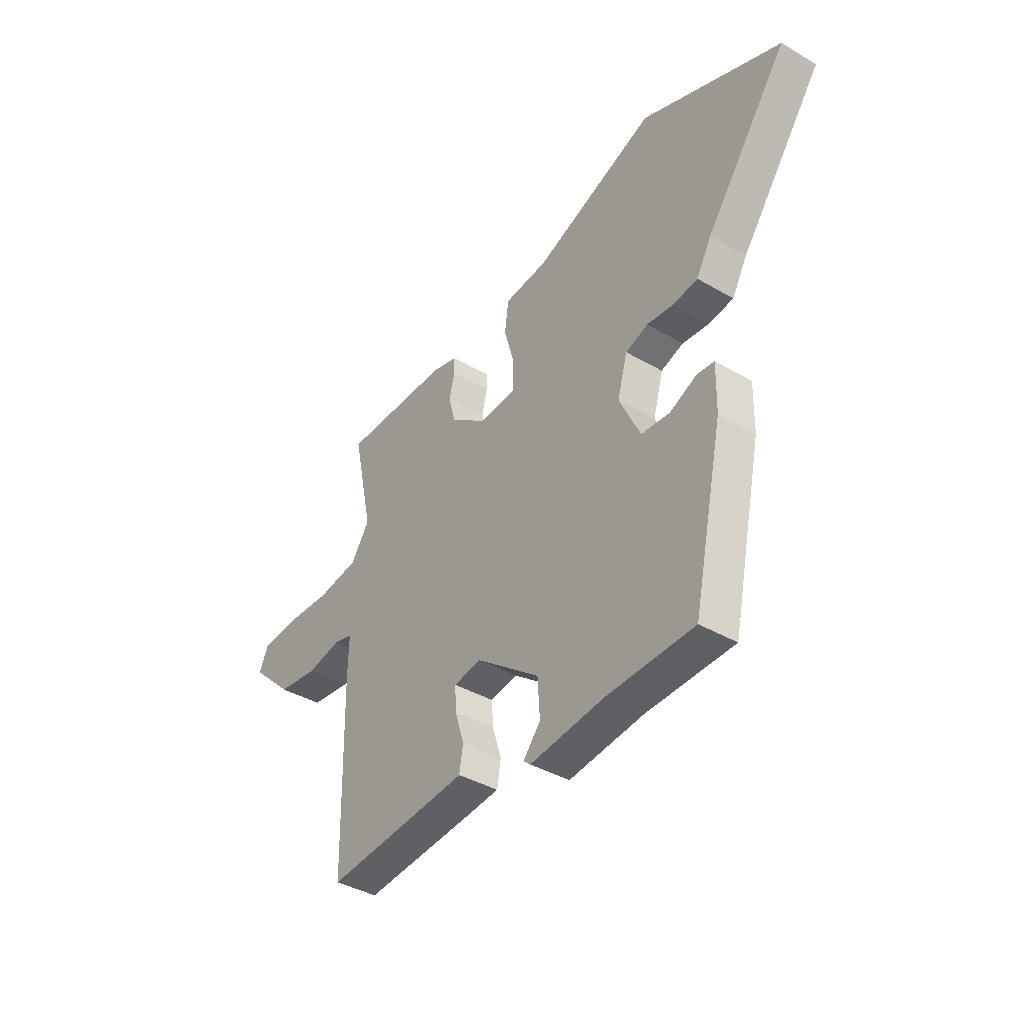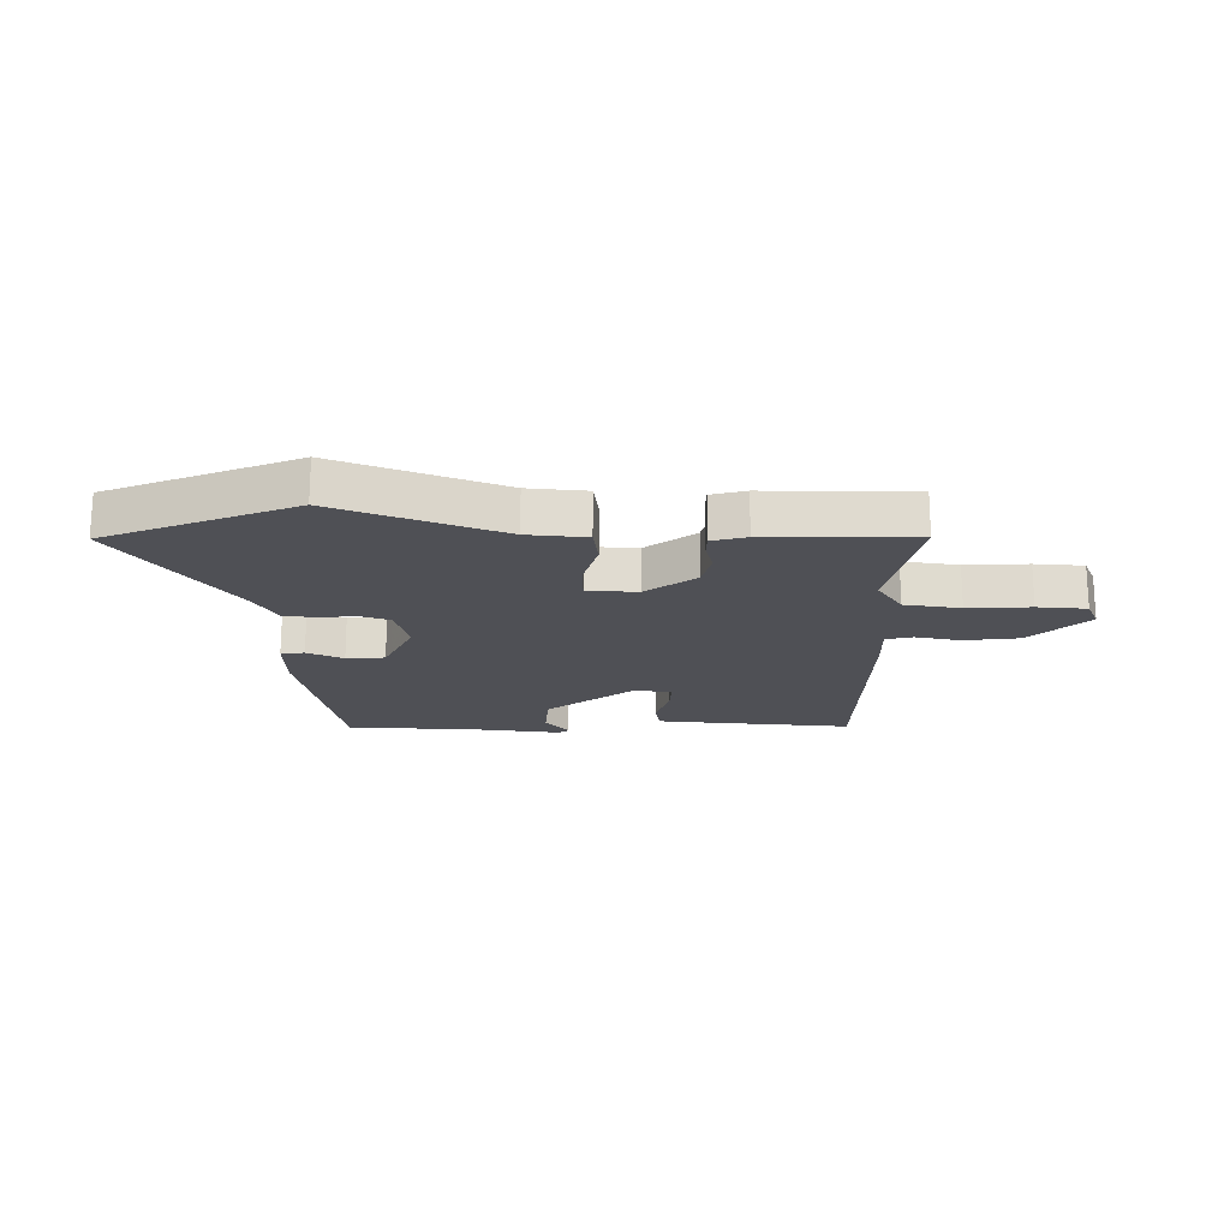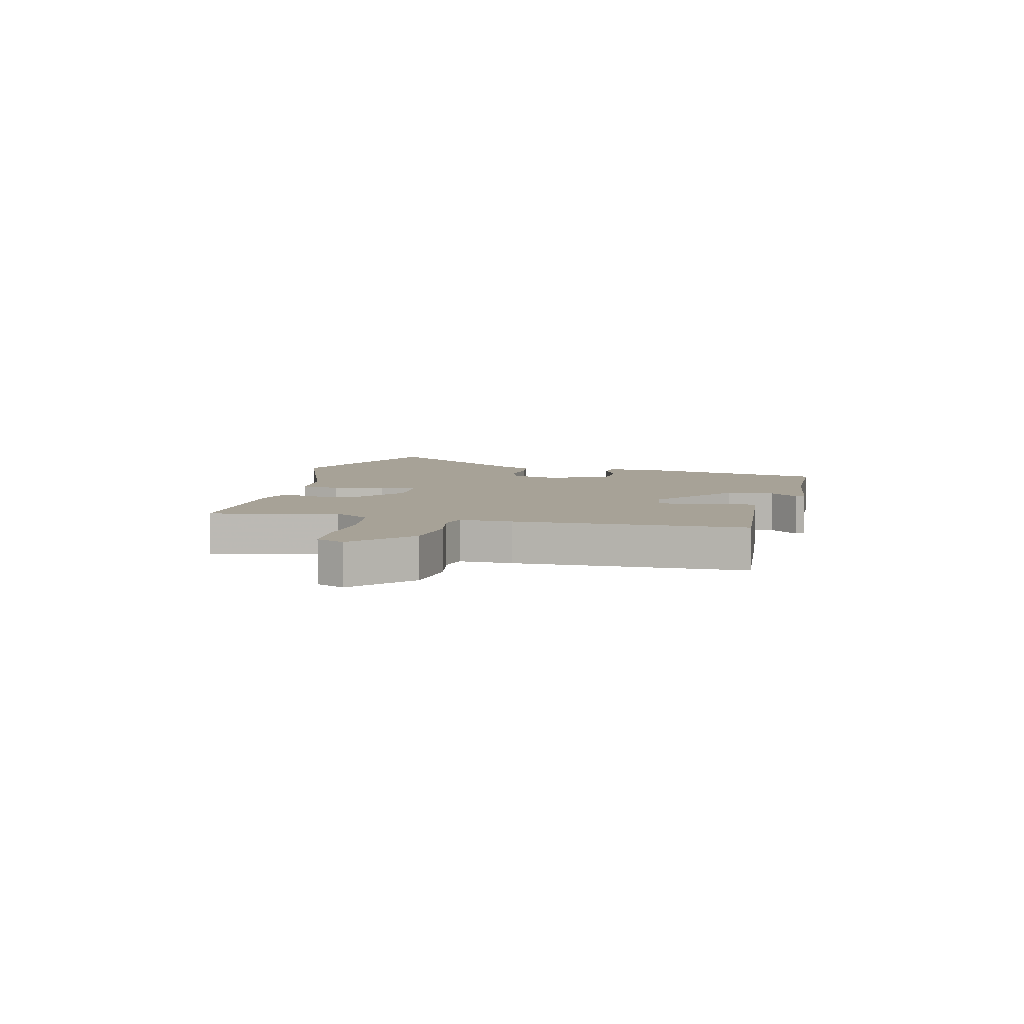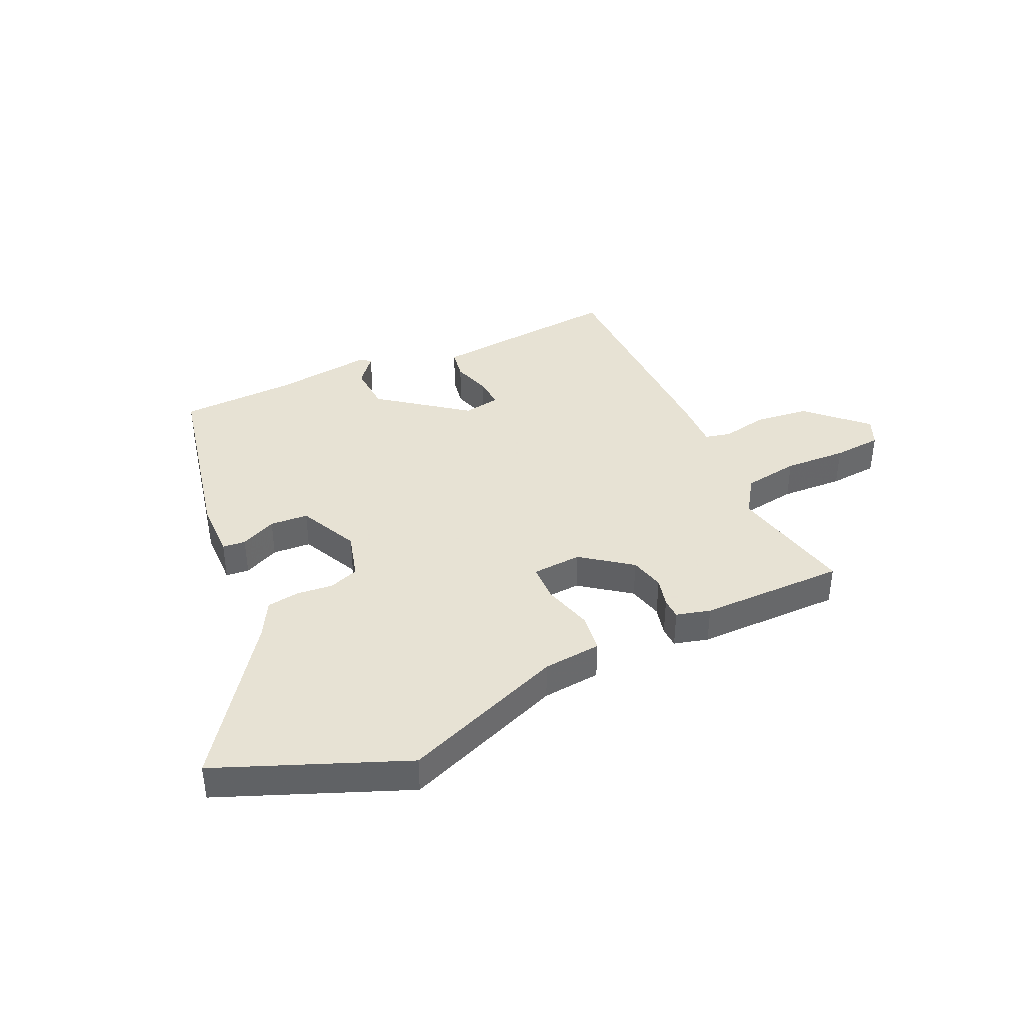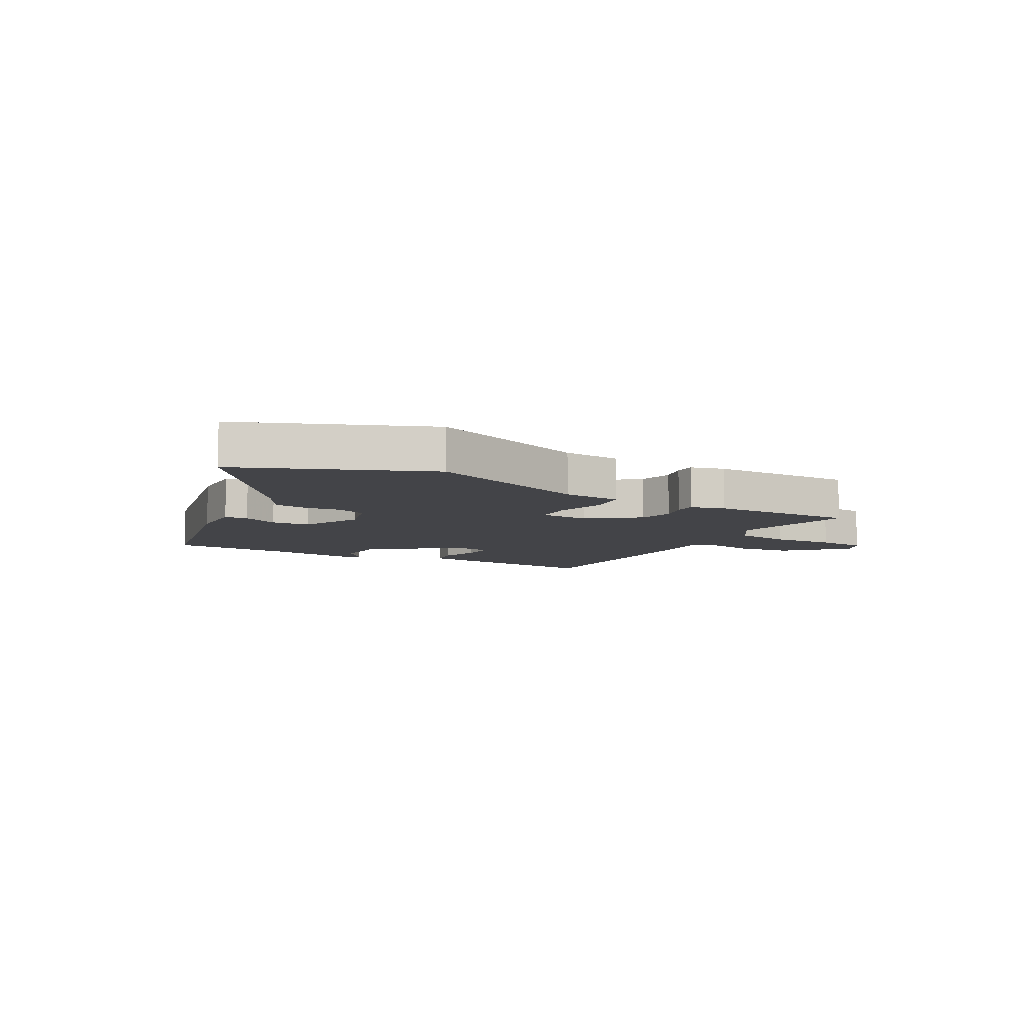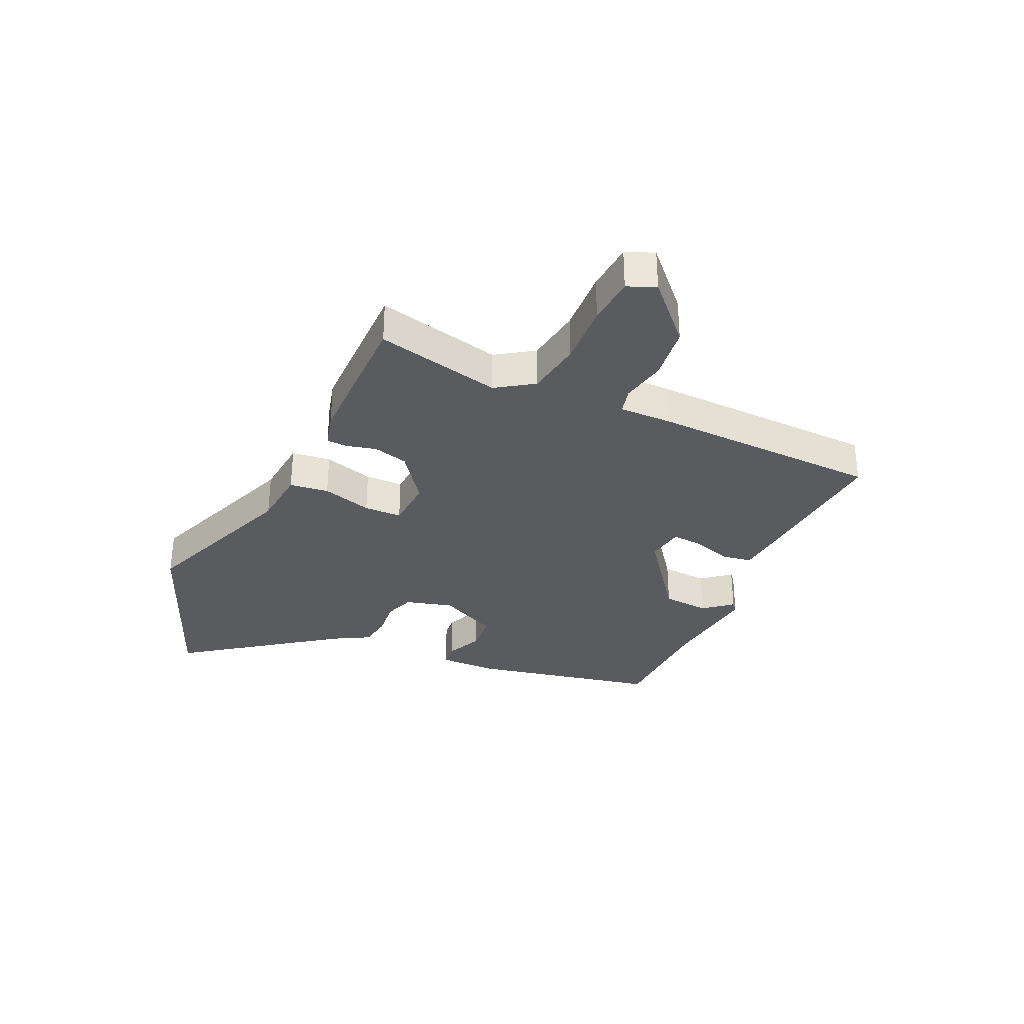
<metadata>
{"format":"obj","ext":"obj","renderer":"f3d","projection":"perspective","resolution":1024,"background":"white","views":[{"elev":-39.3,"azim":-126.1,"up":"+Z"},{"elev":-19.3,"azim":-0.8,"up":"+Y"},{"elev":6.6,"azim":103.2,"up":"+Y"},{"elev":39.7,"azim":-25.0,"up":"+Y"},{"elev":-8.2,"azim":-29.2,"up":"+Y"},{"elev":-32.6,"azim":65.1,"up":"+Y"}]}
</metadata>
<code>
v 0.498 0.07 -0.473
v 0.252 0.07 -0.453
v 0.164 0.07 -0.445
v 0.155 0.07 -0.393
v 0.176 0.07 -0.326
v 0.179 0.07 -0.273
v 0.115 0.07 -0.263
v -0.033 0.07 -0.376
v -0.038 0.07 -0.457
v 0.002 0.07 -0.505
v -0.014 0.07 -0.519
v -0.187 0.07 -0.499
v -0.388 0.07 -0.494
v -0.458 0.07 -0.172
v -0.46 0.07 -0.072
v -0.42 0.07 -0.068
v -0.358 0.07 -0.096
v -0.292 0.07 -0.091
v -0.243 0.07 0.012
v -0.266 0.07 0.094
v -0.318 0.07 0.112
v -0.38 0.07 0.105
v -0.437 0.07 0.113
v -0.472 0.07 0.175
v -0.662 0.07 0.434
v -0.341 0.07 0.565
v -0.06 0.07 0.459
v 0.041 0.07 0.45
v 0.05 0.07 0.383
v 0.026 0.07 0.297
v 0.028 0.07 0.232
v 0.114 0.07 0.227
v 0.199 0.07 0.291
v 0.214 0.07 0.351
v 0.201 0.07 0.402
v 0.202 0.07 0.438
v 0.261 0.07 0.454
v 0.513 0.07 0.456
v 0.466 0.07 0.24
v 0.509 0.07 0.176
v 0.605 0.07 0.162
v 0.713 0.07 0.168
v 0.797 0.07 0.162
v 0.818 0.07 0.114
v 0.721 0.07 0.021
v 0.627 0.07 0.009
v 0.549 0.07 0.024
v 0.504 0.07 0.013
v 0.506 0.07 -0.077
v 0.498 0 -0.473
v 0.252 0 -0.453
v 0.164 0 -0.445
v 0.155 0 -0.393
v 0.176 0 -0.326
v 0.179 0 -0.273
v 0.115 0 -0.263
v -0.033 0 -0.376
v -0.038 0 -0.457
v 0.002 0 -0.505
v -0.014 0 -0.519
v -0.187 0 -0.499
v -0.388 0 -0.494
v -0.458 0 -0.172
v -0.46 0 -0.072
v -0.42 0 -0.068
v -0.358 0 -0.096
v -0.292 0 -0.091
v -0.243 0 0.012
v -0.266 0 0.094
v -0.318 0 0.112
v -0.38 0 0.105
v -0.437 0 0.113
v -0.472 0 0.175
v -0.662 0 0.434
v -0.341 0 0.565
v -0.06 0 0.459
v 0.041 0 0.45
v 0.05 0 0.383
v 0.026 0 0.297
v 0.028 0 0.232
v 0.114 0 0.227
v 0.199 0 0.291
v 0.214 0 0.351
v 0.201 0 0.402
v 0.202 0 0.438
v 0.261 0 0.454
v 0.513 0 0.456
v 0.466 0 0.24
v 0.509 0 0.176
v 0.605 0 0.162
v 0.713 0 0.168
v 0.797 0 0.162
v 0.818 0 0.114
v 0.721 0 0.021
v 0.627 0 0.009
v 0.549 0 0.024
v 0.504 0 0.013
v 0.506 0 -0.077
f 3 4 5
f 2 3 5
f 1 2 5
f 49 1 5
f 48 49 5
f 45 46 47
f 44 45 47
f 43 44 47
f 42 43 47
f 41 42 47
f 40 41 47 48
f 48 5 6
f 40 48 6
f 39 40 6
f 37 38 39
f 36 37 39
f 35 36 39
f 34 35 39
f 39 6 7
f 34 39 7
f 33 34 7
f 27 28 29 30
f 27 30 31
f 26 27 31
f 25 26 31
f 24 25 31
f 24 31 32
f 23 24 32
f 22 23 32
f 21 22 32
f 15 16 17
f 14 15 17
f 13 14 17
f 12 13 17
f 11 12 17
f 10 11 17
f 9 10 17
f 8 9 17 18
f 7 8 18
f 33 7 18
f 32 33 18
f 20 21 32
f 19 20 32
f 18 19 32
f 54 53 52
f 54 52 51
f 54 51 50
f 54 50 98
f 54 98 97
f 96 95 94
f 96 94 93
f 96 93 92
f 96 92 91
f 96 91 90
f 97 96 90 89
f 55 54 97
f 55 97 89
f 55 89 88
f 88 87 86
f 88 86 85
f 88 85 84
f 88 84 83
f 56 55 88
f 56 88 83
f 56 83 82
f 79 78 77 76
f 80 79 76
f 80 76 75
f 80 75 74
f 80 74 73
f 81 80 73
f 81 73 72
f 81 72 71
f 81 71 70
f 66 65 64
f 66 64 63
f 66 63 62
f 66 62 61
f 66 61 60
f 66 60 59
f 66 59 58
f 67 66 58 57
f 67 57 56
f 67 56 82
f 67 82 81
f 81 70 69
f 81 69 68
f 81 68 67
f 1 50 51 2
f 2 51 52 3
f 3 52 53 4
f 4 53 54 5
f 5 54 55 6
f 6 55 56 7
f 7 56 57 8
f 8 57 58 9
f 9 58 59 10
f 10 59 60 11
f 11 60 61 12
f 12 61 62 13
f 13 62 63 14
f 14 63 64 15
f 15 64 65 16
f 16 65 66 17
f 17 66 67 18
f 18 67 68 19
f 19 68 69 20
f 20 69 70 21
f 21 70 71 22
f 22 71 72 23
f 23 72 73 24
f 24 73 74 25
f 25 74 75 26
f 26 75 76 27
f 27 76 77 28
f 28 77 78 29
f 29 78 79 30
f 30 79 80 31
f 31 80 81 32
f 32 81 82 33
f 33 82 83 34
f 34 83 84 35
f 35 84 85 36
f 36 85 86 37
f 37 86 87 38
f 38 87 88 39
f 39 88 89 40
f 40 89 90 41
f 41 90 91 42
f 42 91 92 43
f 43 92 93 44
f 44 93 94 45
f 45 94 95 46
f 46 95 96 47
f 47 96 97 48
f 48 97 98 49
f 49 98 50 1

</code>
